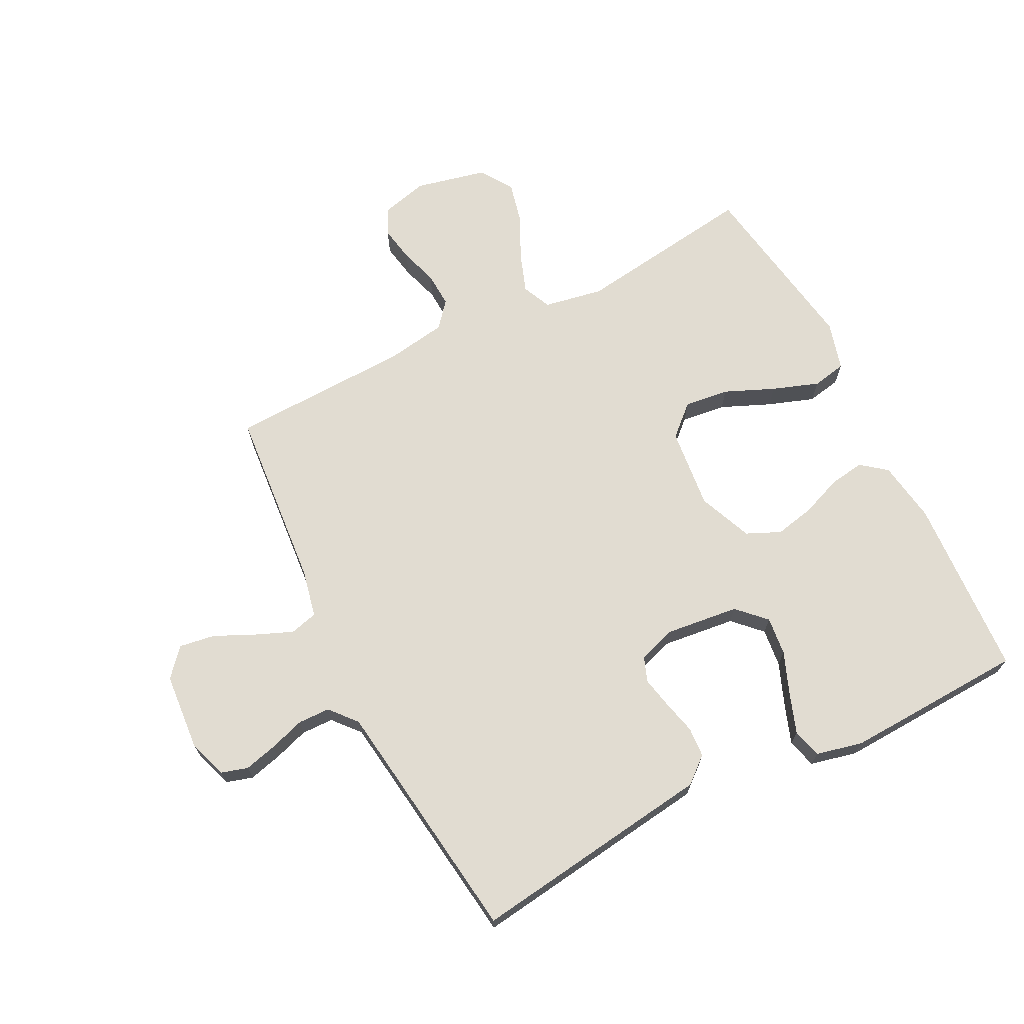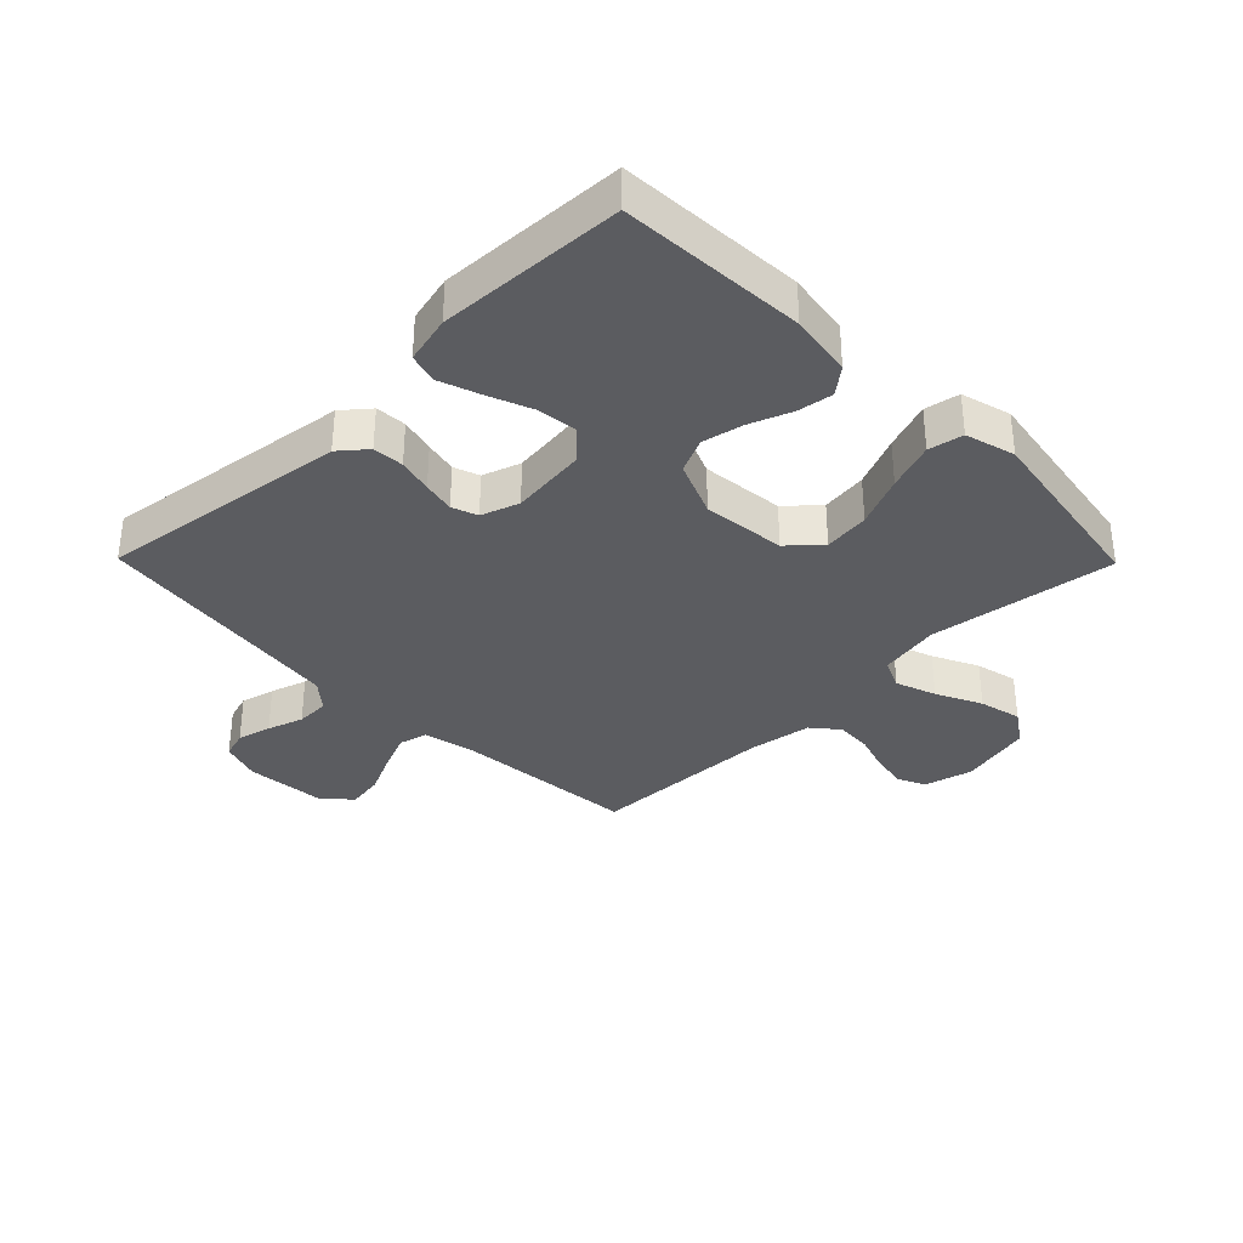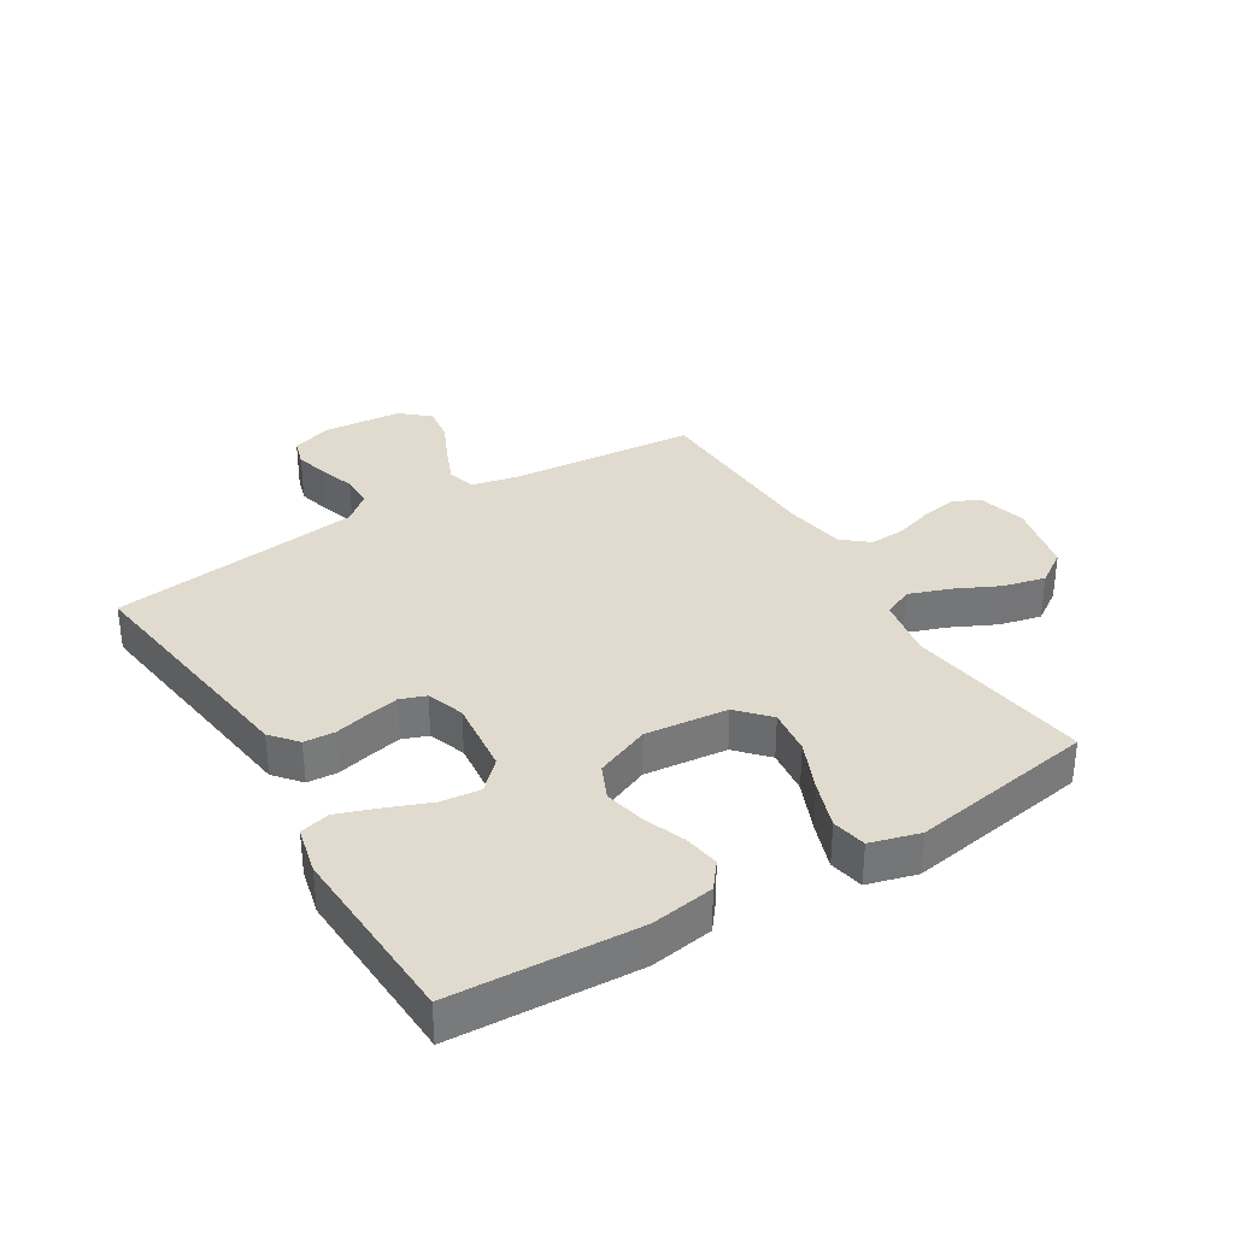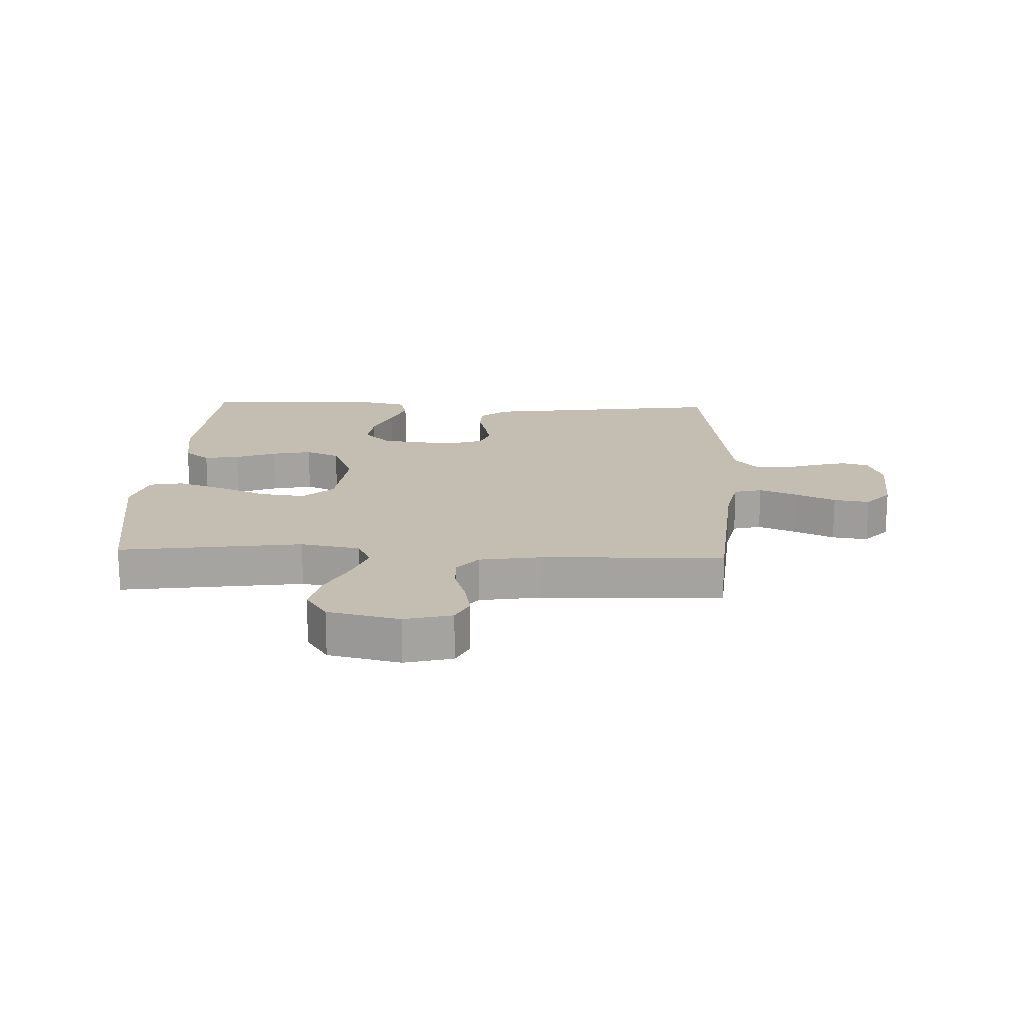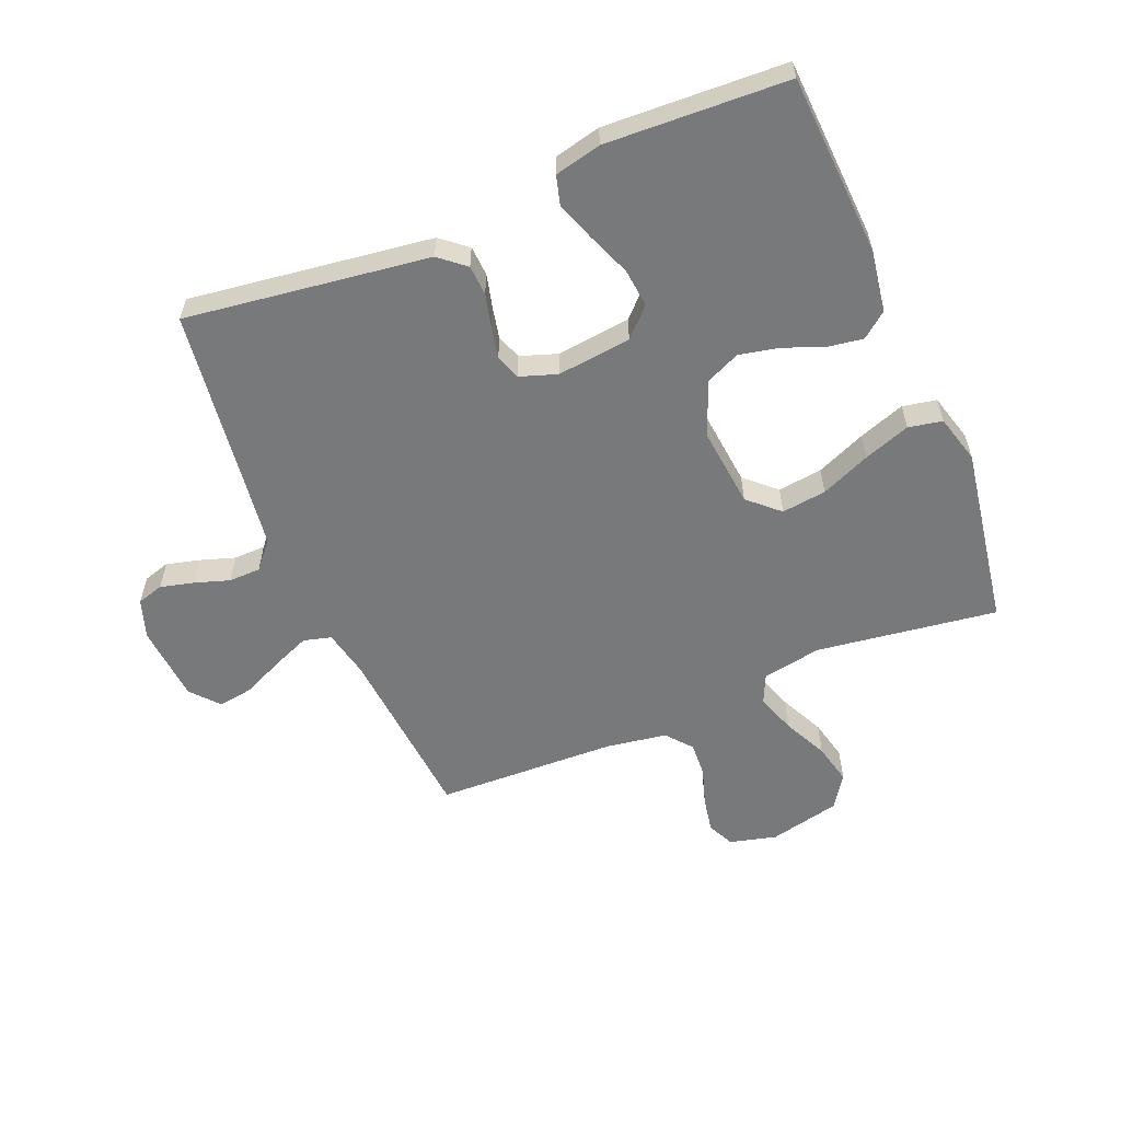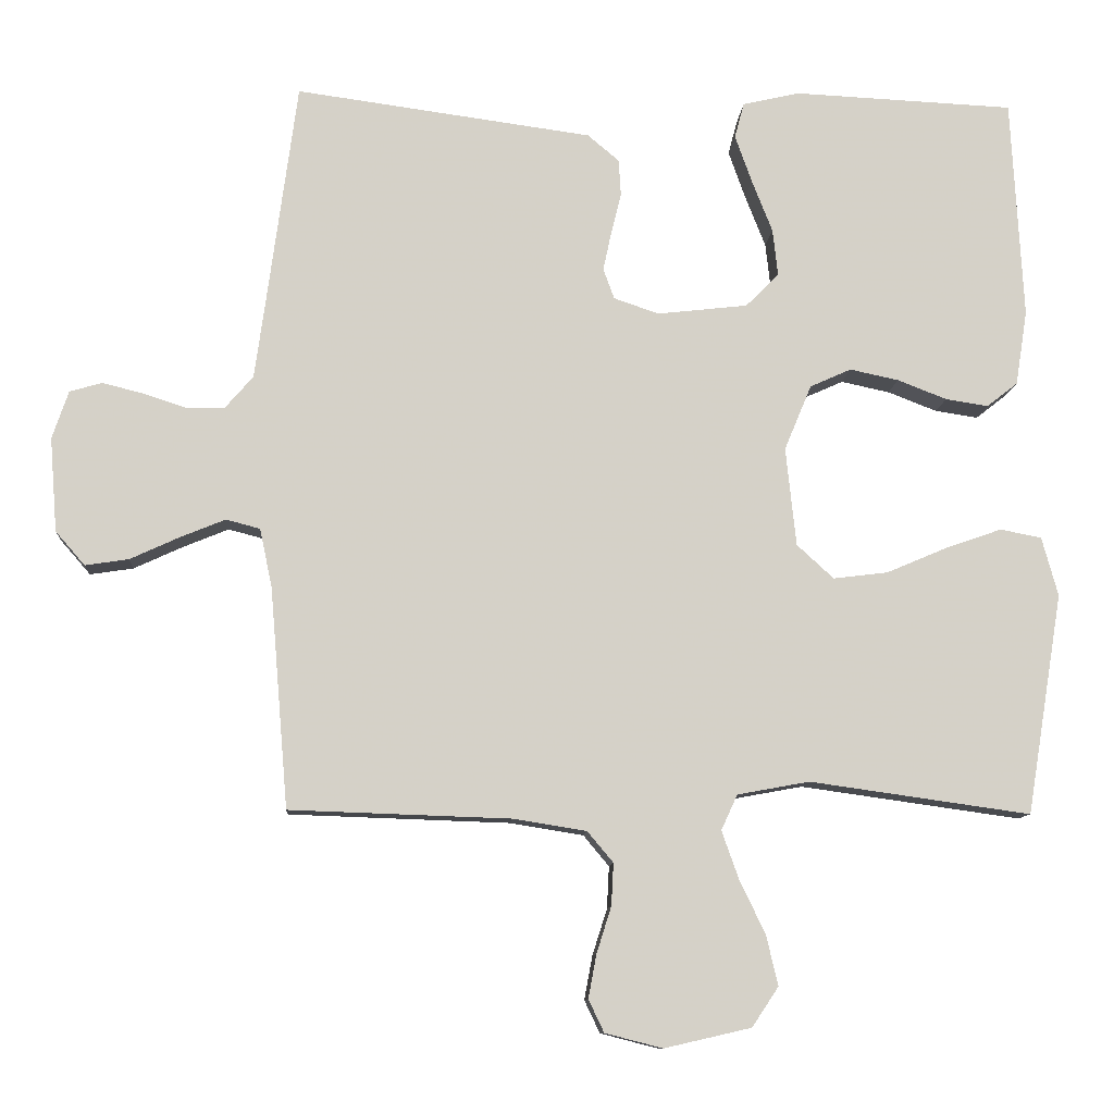
<metadata>
{"format":"obj","ext":"obj","renderer":"f3d","projection":"perspective","resolution":1024,"background":"white","views":[{"elev":69.1,"azim":-26.8,"up":"+Y"},{"elev":-34.5,"azim":44.5,"up":"+Y"},{"elev":33.7,"azim":58.6,"up":"+Y"},{"elev":17.2,"azim":-177.6,"up":"+Y"},{"elev":-57.7,"azim":22.6,"up":"+Y"},{"elev":-10.4,"azim":-3.8,"up":"+Z"}]}
</metadata>
<code>
v 0.5 0.07 0.5
v 0.516 0.07 0.2
v 0.5 0.07 0.098
v 0.458 0.07 0.065
v 0.4 0.07 0.074
v 0.333 0.07 0.1
v 0.267 0.07 0.114
v 0.211 0.07 0.089
v 0.174 0.07 0
v 0.188 0.07 -0.134
v 0.238 0.07 -0.18
v 0.312 0.07 -0.171
v 0.394 0.07 -0.136
v 0.471 0.07 -0.109
v 0.527 0.07 -0.12
v 0.549 0.07 -0.2
v 0.5 0.07 -0.5
v 0.2 0.07 -0.458
v 0.102 0.07 -0.476
v 0.08 0.07 -0.524
v 0.103 0.07 -0.589
v 0.138 0.07 -0.662
v 0.154 0.07 -0.73
v 0.118 0.07 -0.784
v 0 0.07 -0.811
v -0.078 0.07 -0.791
v -0.099 0.07 -0.747
v -0.088 0.07 -0.688
v -0.068 0.07 -0.625
v -0.065 0.07 -0.568
v -0.1 0.07 -0.526
v -0.2 0.07 -0.51
v -0.5 0.07 -0.5
v -0.525 0.07 -0.2
v -0.542 0.07 -0.121
v -0.588 0.07 -0.109
v -0.649 0.07 -0.134
v -0.716 0.07 -0.165
v -0.775 0.07 -0.174
v -0.815 0.07 -0.128
v -0.825 0.07 0
v -0.803 0.07 0.065
v -0.759 0.07 0.078
v -0.704 0.07 0.064
v -0.646 0.07 0.045
v -0.593 0.07 0.046
v -0.555 0.07 0.09
v -0.54 0.07 0.2
v -0.5 0.07 0.5
v -0.2 0.07 0.459
v -0.097 0.07 0.445
v -0.054 0.07 0.409
v -0.051 0.07 0.359
v -0.065 0.07 0.303
v -0.076 0.07 0.251
v -0.061 0.07 0.21
v 0 0.07 0.189
v 0.123 0.07 0.203
v 0.168 0.07 0.248
v 0.161 0.07 0.312
v 0.133 0.07 0.383
v 0.11 0.07 0.448
v 0.123 0.07 0.496
v 0.2 0.07 0.514
v 0.5 0 0.5
v 0.516 0 0.2
v 0.5 0 0.098
v 0.458 0 0.065
v 0.4 0 0.074
v 0.333 0 0.1
v 0.267 0 0.114
v 0.211 0 0.089
v 0.174 0 0
v 0.188 0 -0.134
v 0.238 0 -0.18
v 0.312 0 -0.171
v 0.394 0 -0.136
v 0.471 0 -0.109
v 0.527 0 -0.12
v 0.549 0 -0.2
v 0.5 0 -0.5
v 0.2 0 -0.458
v 0.102 0 -0.476
v 0.08 0 -0.524
v 0.103 0 -0.589
v 0.138 0 -0.662
v 0.154 0 -0.73
v 0.118 0 -0.784
v 0 0 -0.811
v -0.078 0 -0.791
v -0.099 0 -0.747
v -0.088 0 -0.688
v -0.068 0 -0.625
v -0.065 0 -0.568
v -0.1 0 -0.526
v -0.2 0 -0.51
v -0.5 0 -0.5
v -0.525 0 -0.2
v -0.542 0 -0.121
v -0.588 0 -0.109
v -0.649 0 -0.134
v -0.716 0 -0.165
v -0.775 0 -0.174
v -0.815 0 -0.128
v -0.825 0 0
v -0.803 0 0.065
v -0.759 0 0.078
v -0.704 0 0.064
v -0.646 0 0.045
v -0.593 0 0.046
v -0.555 0 0.09
v -0.54 0 0.2
v -0.5 0 0.5
v -0.2 0 0.459
v -0.097 0 0.445
v -0.054 0 0.409
v -0.051 0 0.359
v -0.065 0 0.303
v -0.076 0 0.251
v -0.061 0 0.21
v 0 0 0.189
v 0.123 0 0.203
v 0.168 0 0.248
v 0.161 0 0.312
v 0.133 0 0.383
v 0.11 0 0.448
v 0.123 0 0.496
v 0.2 0 0.514
f 4 5 6
f 3 4 6
f 2 3 6
f 1 2 6
f 64 1 6
f 63 64 6
f 62 63 6
f 61 62 6
f 60 61 6
f 59 60 6 7
f 58 59 7 8
f 57 58 8 9
f 56 57 9 10
f 52 53 54
f 51 52 54
f 50 51 54
f 50 54 55
f 49 50 55
f 48 49 55
f 47 48 55 56
f 43 44 45
f 42 43 45
f 41 42 45
f 40 41 45
f 39 40 45
f 38 39 45
f 37 38 45
f 36 37 45 46
f 47 56 10
f 46 47 10
f 36 46 10
f 35 36 10
f 27 28 29
f 26 27 29
f 25 26 29
f 24 25 29
f 23 24 29
f 22 23 29
f 21 22 29
f 20 21 29 30
f 19 20 30 31
f 16 17 18
f 15 16 18
f 14 15 18
f 13 14 18
f 12 13 18
f 11 12 18 19
f 19 31 32
f 11 19 32
f 10 11 32
f 35 10 32
f 34 35 32
f 32 33 34
f 70 69 68
f 70 68 67
f 70 67 66
f 70 66 65
f 70 65 128
f 70 128 127
f 70 127 126
f 70 126 125
f 70 125 124
f 71 70 124 123
f 72 71 123 122
f 73 72 122 121
f 74 73 121 120
f 118 117 116
f 118 116 115
f 118 115 114
f 119 118 114
f 119 114 113
f 119 113 112
f 120 119 112 111
f 109 108 107
f 109 107 106
f 109 106 105
f 109 105 104
f 109 104 103
f 109 103 102
f 109 102 101
f 110 109 101 100
f 74 120 111
f 74 111 110
f 74 110 100
f 74 100 99
f 93 92 91
f 93 91 90
f 93 90 89
f 93 89 88
f 93 88 87
f 93 87 86
f 93 86 85
f 94 93 85 84
f 95 94 84 83
f 82 81 80
f 82 80 79
f 82 79 78
f 82 78 77
f 82 77 76
f 83 82 76 75
f 96 95 83
f 96 83 75
f 96 75 74
f 96 74 99
f 96 99 98
f 98 97 96
f 1 65 66 2
f 2 66 67 3
f 3 67 68 4
f 4 68 69 5
f 5 69 70 6
f 6 70 71 7
f 7 71 72 8
f 8 72 73 9
f 9 73 74 10
f 10 74 75 11
f 11 75 76 12
f 12 76 77 13
f 13 77 78 14
f 14 78 79 15
f 15 79 80 16
f 16 80 81 17
f 17 81 82 18
f 18 82 83 19
f 19 83 84 20
f 20 84 85 21
f 21 85 86 22
f 22 86 87 23
f 23 87 88 24
f 24 88 89 25
f 25 89 90 26
f 26 90 91 27
f 27 91 92 28
f 28 92 93 29
f 29 93 94 30
f 30 94 95 31
f 31 95 96 32
f 32 96 97 33
f 33 97 98 34
f 34 98 99 35
f 35 99 100 36
f 36 100 101 37
f 37 101 102 38
f 38 102 103 39
f 39 103 104 40
f 40 104 105 41
f 41 105 106 42
f 42 106 107 43
f 43 107 108 44
f 44 108 109 45
f 45 109 110 46
f 46 110 111 47
f 47 111 112 48
f 48 112 113 49
f 49 113 114 50
f 50 114 115 51
f 51 115 116 52
f 52 116 117 53
f 53 117 118 54
f 54 118 119 55
f 55 119 120 56
f 56 120 121 57
f 57 121 122 58
f 58 122 123 59
f 59 123 124 60
f 60 124 125 61
f 61 125 126 62
f 62 126 127 63
f 63 127 128 64
f 64 128 65 1

</code>
